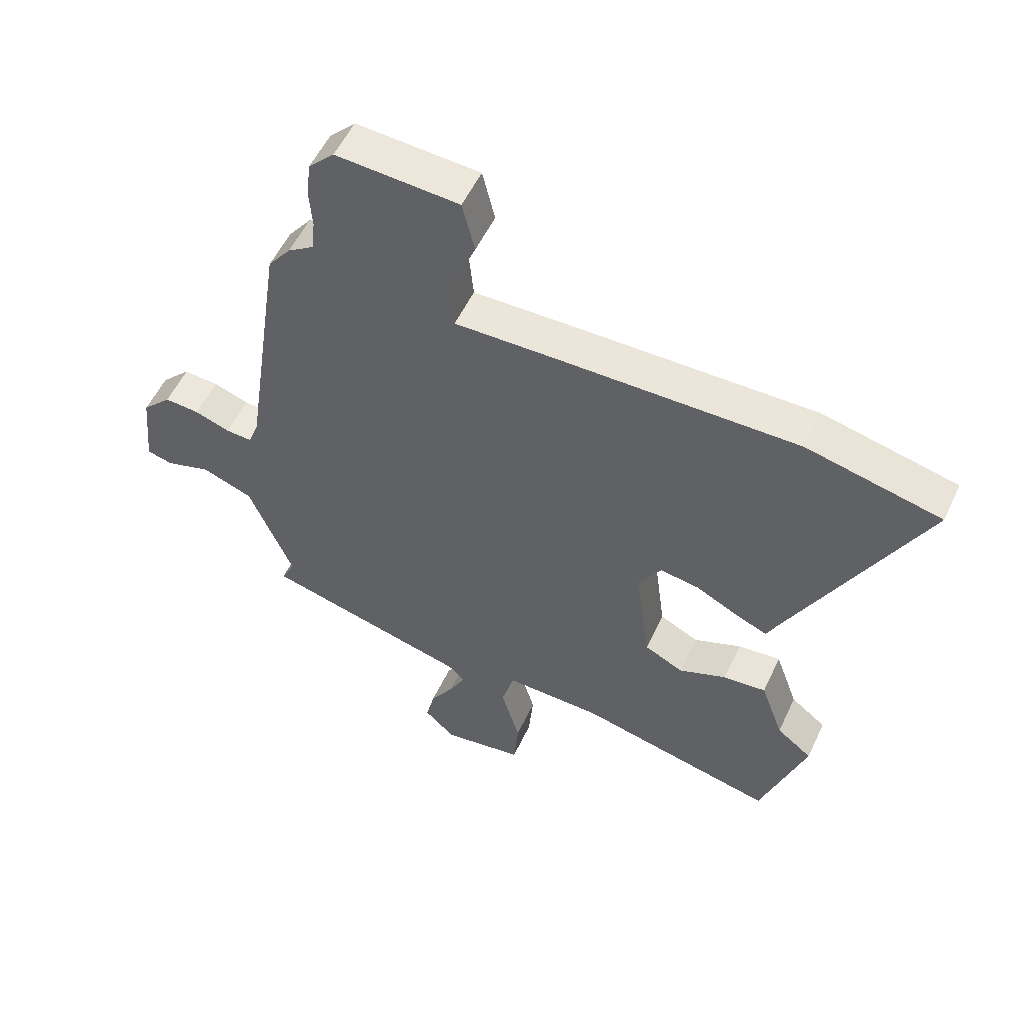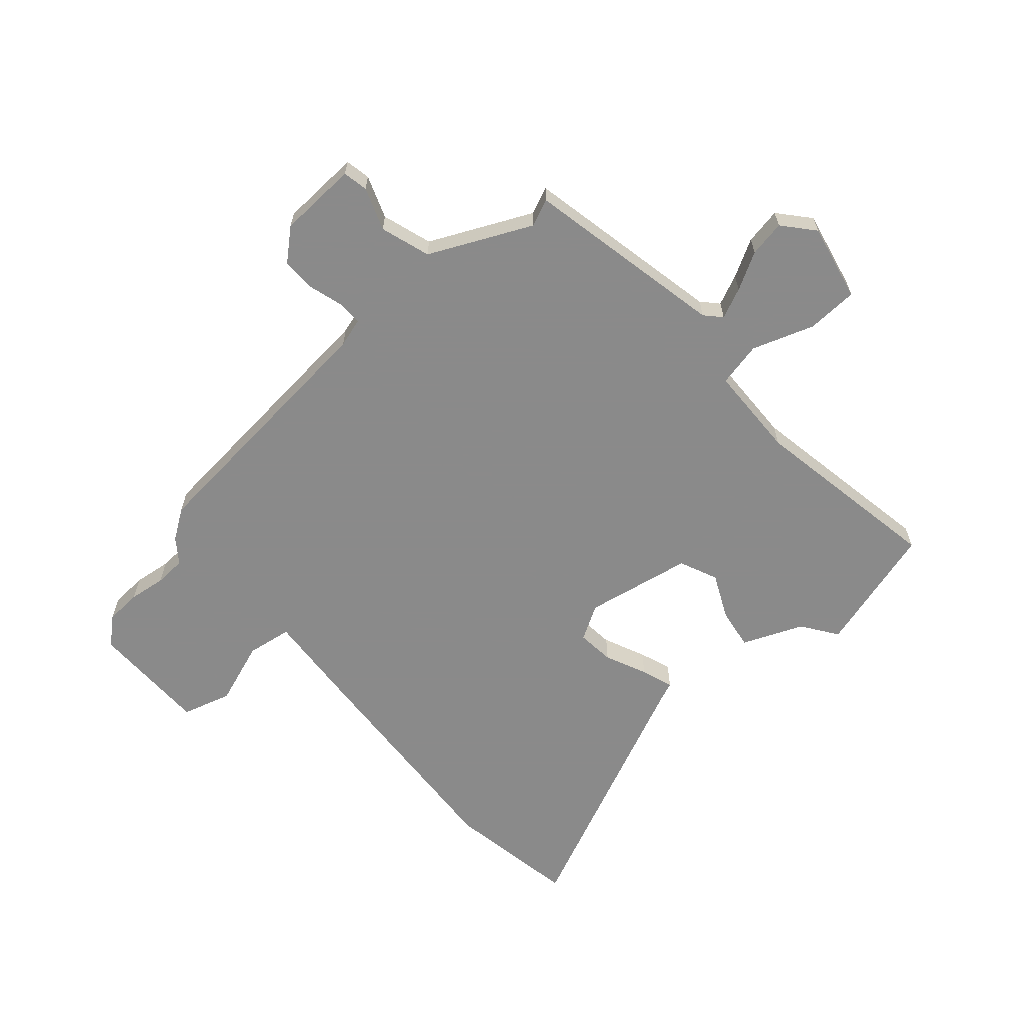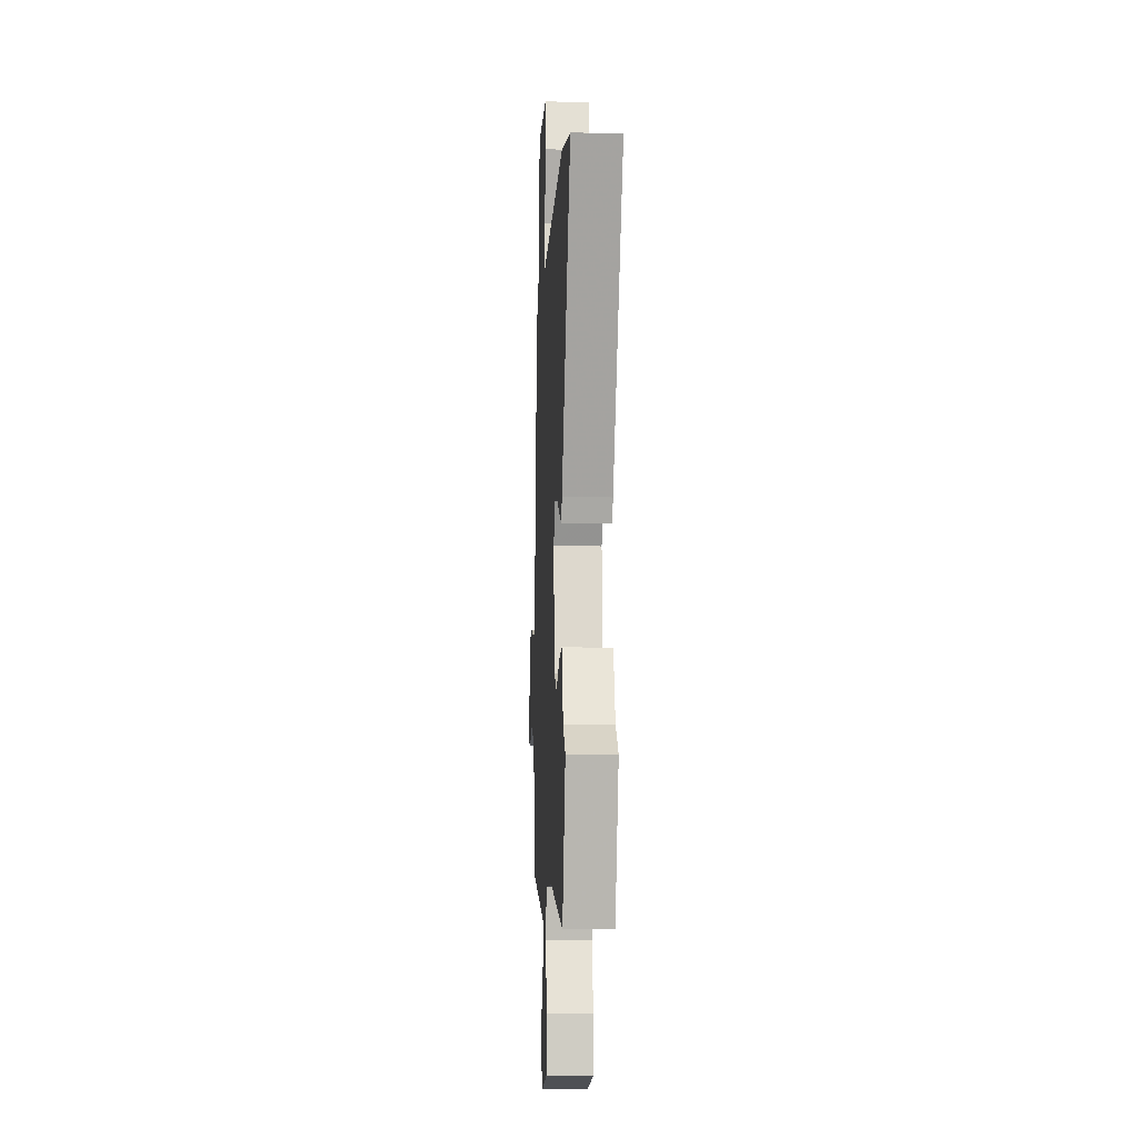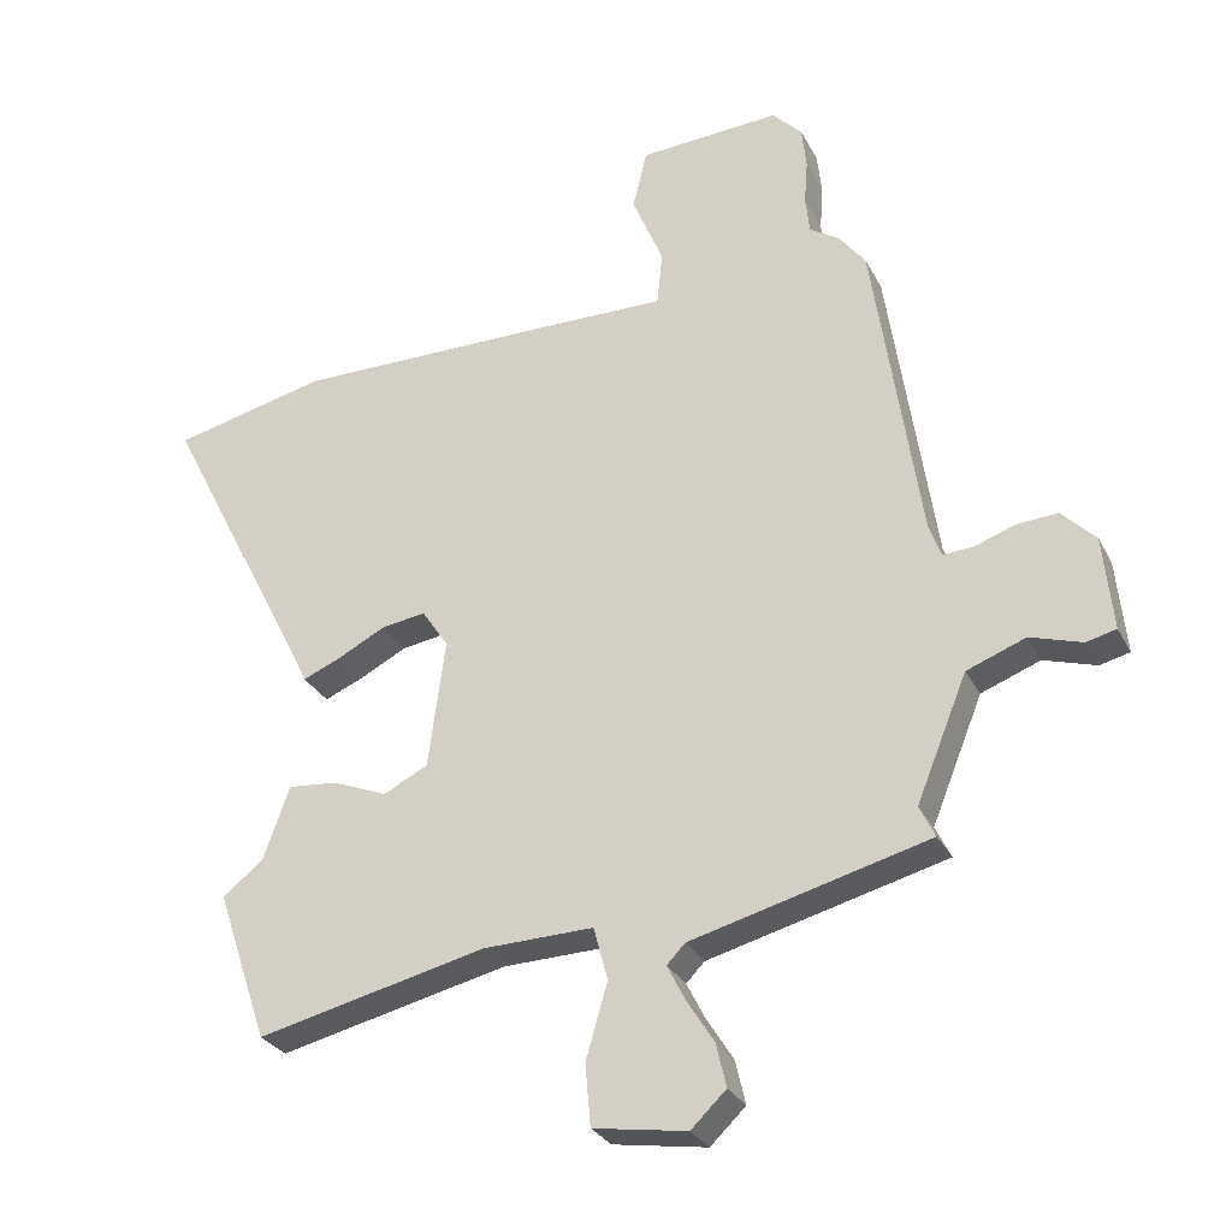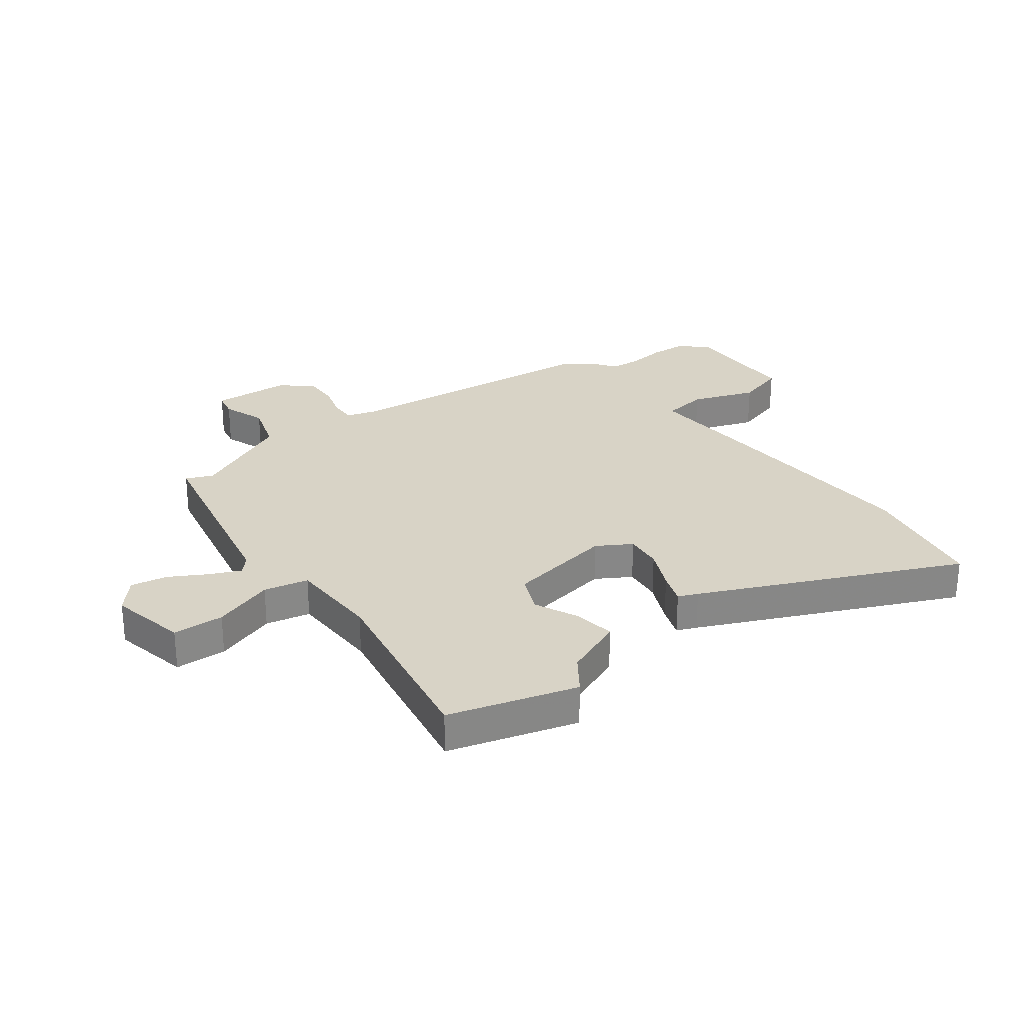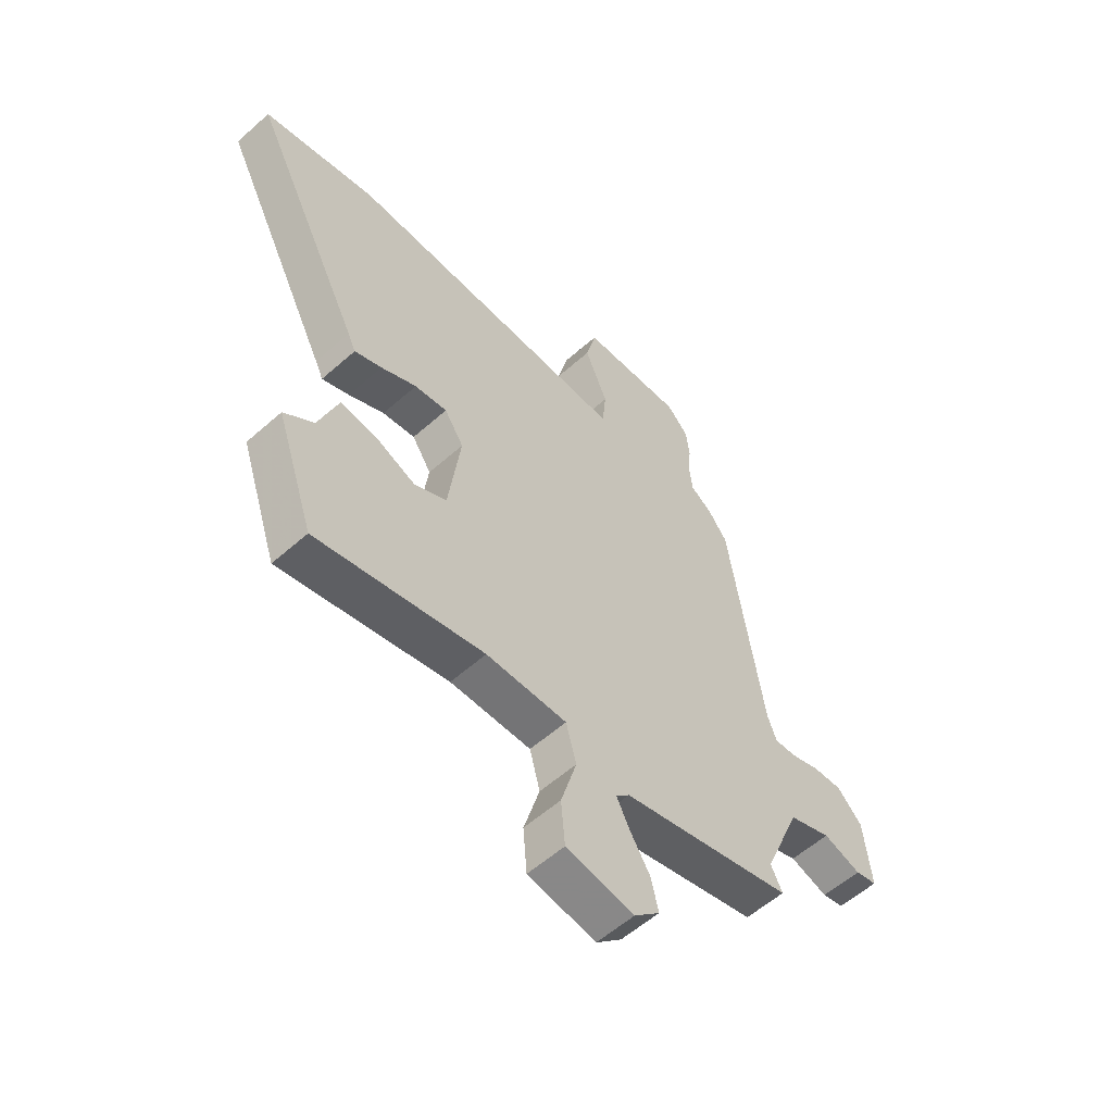
<metadata>
{"format":"obj","ext":"obj","renderer":"f3d","projection":"perspective","resolution":1024,"background":"white","views":[{"elev":54.7,"azim":-155.1,"up":"+Z"},{"elev":-63.6,"azim":128.2,"up":"+Y"},{"elev":-9.8,"azim":-92.9,"up":"+Z"},{"elev":-28.9,"azim":22.9,"up":"+Z"},{"elev":27.9,"azim":-129.7,"up":"+Y"},{"elev":-57.2,"azim":-47.3,"up":"+Z"}]}
</metadata>
<code>
v 0.453 0.07 0.487
v 0.522 0.07 0.023
v 0.54 0.07 -0.027
v 0.585 0.07 -0.024
v 0.645 0.07 -0.003
v 0.705 0.07 0.001
v 0.755 0.07 -0.05
v 0.769 0.07 -0.19
v 0.725 0.07 -0.201
v 0.648 0.07 -0.177
v 0.561 0.07 -0.21
v 0.486 0.07 -0.394
v 0.509 0.07 -0.441
v 0.158 0.07 -0.532
v 0.131 0.07 -0.56
v 0.158 0.07 -0.613
v 0.198 0.07 -0.677
v 0.213 0.07 -0.741
v 0.161 0.07 -0.791
v 0.023 0.07 -0.769
v 0.015 0.07 -0.678
v 0.047 0.07 -0.567
v 0.026 0.07 -0.489
v -0.138 0.07 -0.493
v -0.476 0.07 -0.571
v -0.552 0.07 -0.347
v -0.492 0.07 -0.3
v -0.453 0.07 -0.191
v -0.38 0.07 -0.198
v -0.299 0.07 -0.231
v -0.233 0.07 -0.198
v -0.208 0.07 -0.007
v -0.247 0.07 0.052
v -0.313 0.07 0.042
v -0.385 0.07 0.005
v -0.44 0.07 -0.018
v -0.456 0.07 0.016
v -0.681 0.07 0.458
v -0.453 0.07 0.511
v -0.055 0.07 0.508
v 0.126 0.07 0.505
v 0.134 0.07 0.585
v 0.088 0.07 0.695
v 0.109 0.07 0.783
v 0.318 0.07 0.796
v 0.362 0.07 0.751
v 0.369 0.07 0.688
v 0.364 0.07 0.622
v 0.37 0.07 0.567
v 0.414 0.07 0.538
v 0.453 0 0.487
v 0.522 0 0.023
v 0.54 0 -0.027
v 0.585 0 -0.024
v 0.645 0 -0.003
v 0.705 0 0.001
v 0.755 0 -0.05
v 0.769 0 -0.19
v 0.725 0 -0.201
v 0.648 0 -0.177
v 0.561 0 -0.21
v 0.486 0 -0.394
v 0.509 0 -0.441
v 0.158 0 -0.532
v 0.131 0 -0.56
v 0.158 0 -0.613
v 0.198 0 -0.677
v 0.213 0 -0.741
v 0.161 0 -0.791
v 0.023 0 -0.769
v 0.015 0 -0.678
v 0.047 0 -0.567
v 0.026 0 -0.489
v -0.138 0 -0.493
v -0.476 0 -0.571
v -0.552 0 -0.347
v -0.492 0 -0.3
v -0.453 0 -0.191
v -0.38 0 -0.198
v -0.299 0 -0.231
v -0.233 0 -0.198
v -0.208 0 -0.007
v -0.247 0 0.052
v -0.313 0 0.042
v -0.385 0 0.005
v -0.44 0 -0.018
v -0.456 0 0.016
v -0.681 0 0.458
v -0.453 0 0.511
v -0.055 0 0.508
v 0.126 0 0.505
v 0.134 0 0.585
v 0.088 0 0.695
v 0.109 0 0.783
v 0.318 0 0.796
v 0.362 0 0.751
v 0.369 0 0.688
v 0.364 0 0.622
v 0.37 0 0.567
v 0.414 0 0.538
f 49 50 1 2
f 46 47 48
f 45 46 48
f 44 45 48
f 43 44 48
f 42 43 48
f 41 42 48 49
f 39 40 41
f 38 39 41
f 37 38 41
f 37 41 49
f 36 37 49
f 35 36 49
f 34 35 49
f 33 34 49
f 32 33 49 2
f 27 28 29 30
f 26 27 30
f 25 26 30
f 24 25 30
f 23 24 30 31
f 20 21 22
f 19 20 22
f 18 19 22
f 17 18 22
f 16 17 22
f 15 16 22 23
f 32 2 3
f 31 32 3
f 23 31 3
f 15 23 3
f 14 15 3
f 8 9 10
f 7 8 10
f 6 7 10
f 5 6 10
f 4 5 10
f 4 10 11
f 3 4 11 12
f 12 13 14
f 3 12 14
f 52 51 100 99
f 98 97 96
f 98 96 95
f 98 95 94
f 98 94 93
f 98 93 92
f 99 98 92 91
f 91 90 89
f 91 89 88
f 91 88 87
f 99 91 87
f 99 87 86
f 99 86 85
f 99 85 84
f 99 84 83
f 52 99 83 82
f 80 79 78 77
f 80 77 76
f 80 76 75
f 80 75 74
f 81 80 74 73
f 72 71 70
f 72 70 69
f 72 69 68
f 72 68 67
f 72 67 66
f 73 72 66 65
f 53 52 82
f 53 82 81
f 53 81 73
f 53 73 65
f 53 65 64
f 60 59 58
f 60 58 57
f 60 57 56
f 60 56 55
f 60 55 54
f 61 60 54
f 62 61 54 53
f 64 63 62
f 64 62 53
f 1 51 52 2
f 2 52 53 3
f 3 53 54 4
f 4 54 55 5
f 5 55 56 6
f 6 56 57 7
f 7 57 58 8
f 8 58 59 9
f 9 59 60 10
f 10 60 61 11
f 11 61 62 12
f 12 62 63 13
f 13 63 64 14
f 14 64 65 15
f 15 65 66 16
f 16 66 67 17
f 17 67 68 18
f 18 68 69 19
f 19 69 70 20
f 20 70 71 21
f 21 71 72 22
f 22 72 73 23
f 23 73 74 24
f 24 74 75 25
f 25 75 76 26
f 26 76 77 27
f 27 77 78 28
f 28 78 79 29
f 29 79 80 30
f 30 80 81 31
f 31 81 82 32
f 32 82 83 33
f 33 83 84 34
f 34 84 85 35
f 35 85 86 36
f 36 86 87 37
f 37 87 88 38
f 38 88 89 39
f 39 89 90 40
f 40 90 91 41
f 41 91 92 42
f 42 92 93 43
f 43 93 94 44
f 44 94 95 45
f 45 95 96 46
f 46 96 97 47
f 47 97 98 48
f 48 98 99 49
f 49 99 100 50
f 50 100 51 1

</code>
